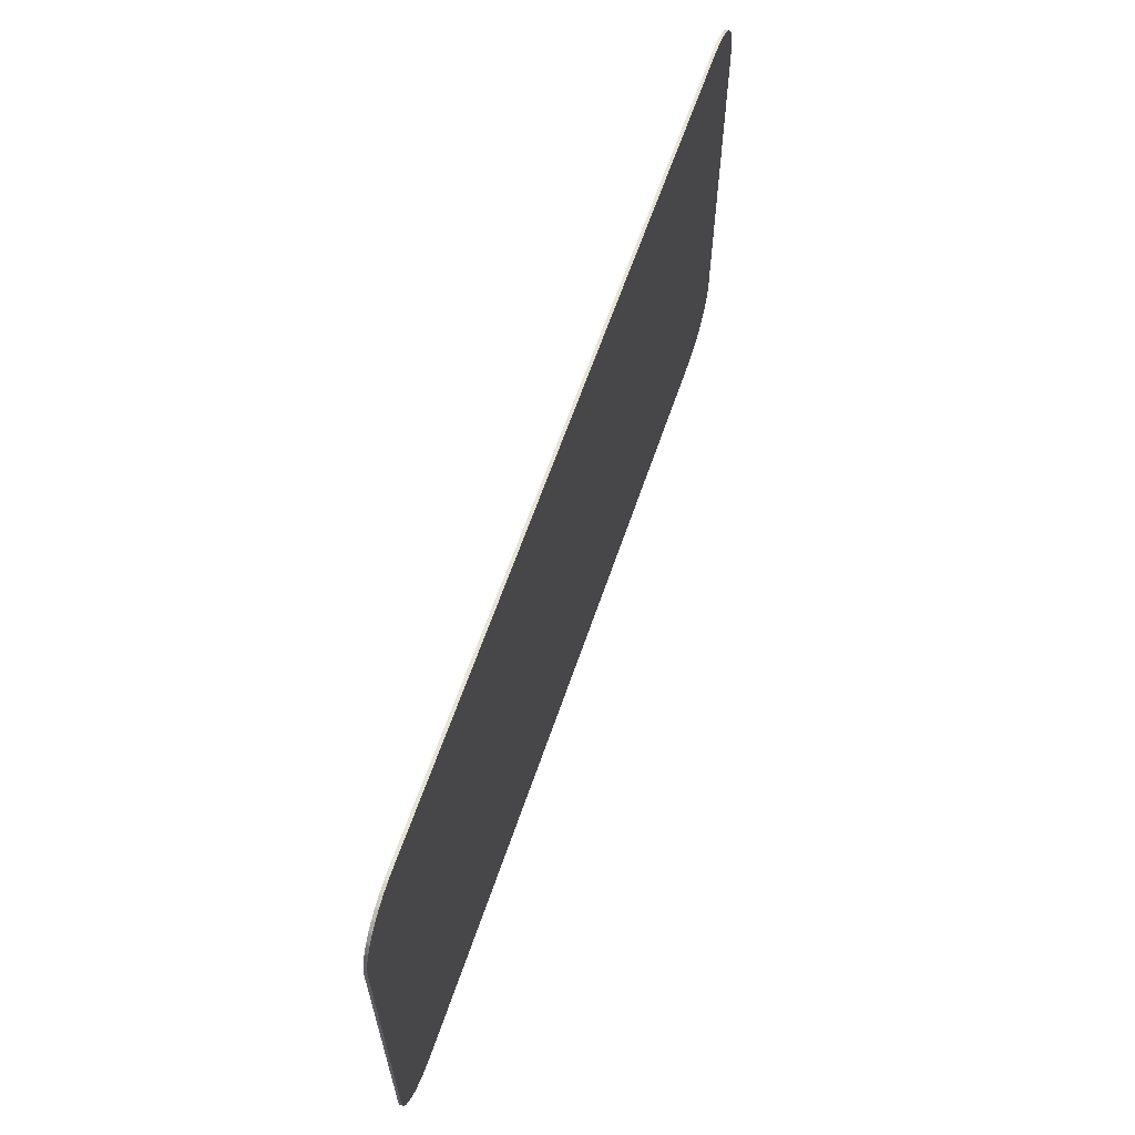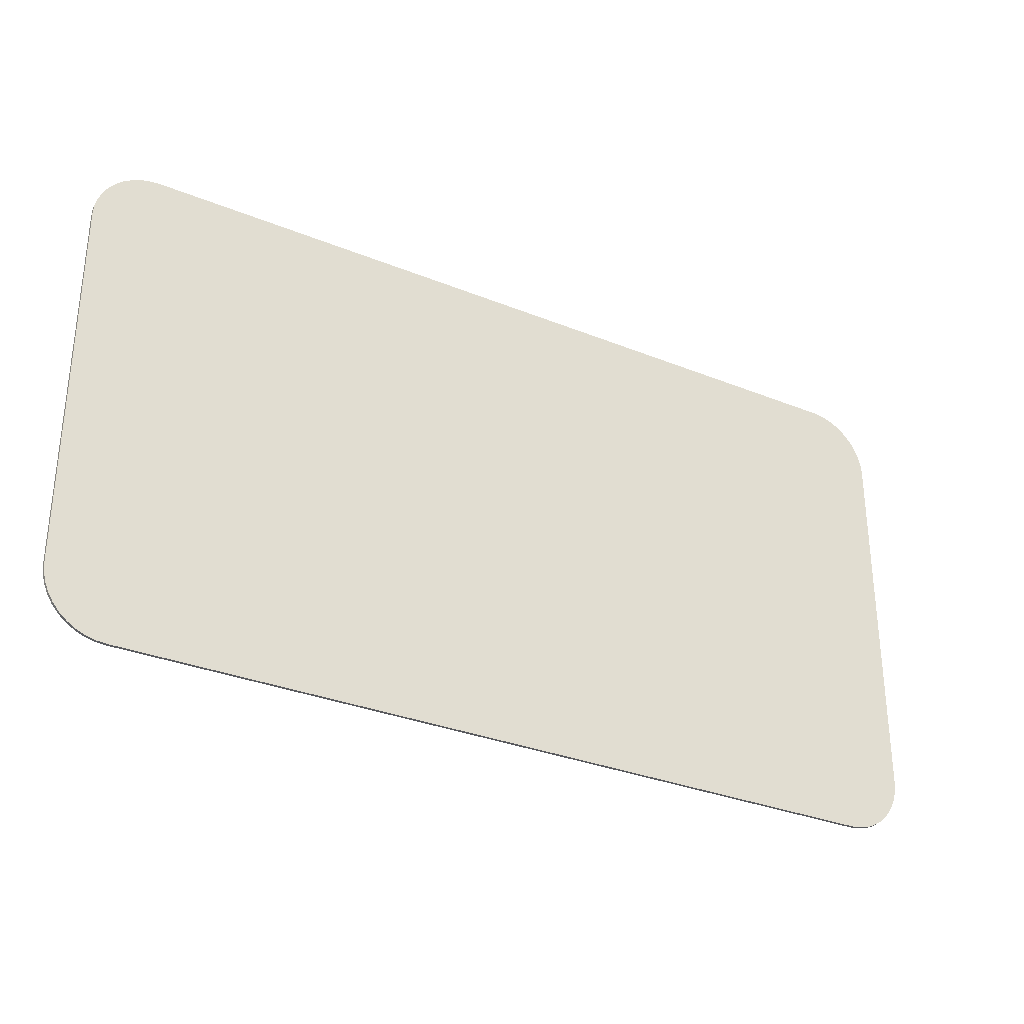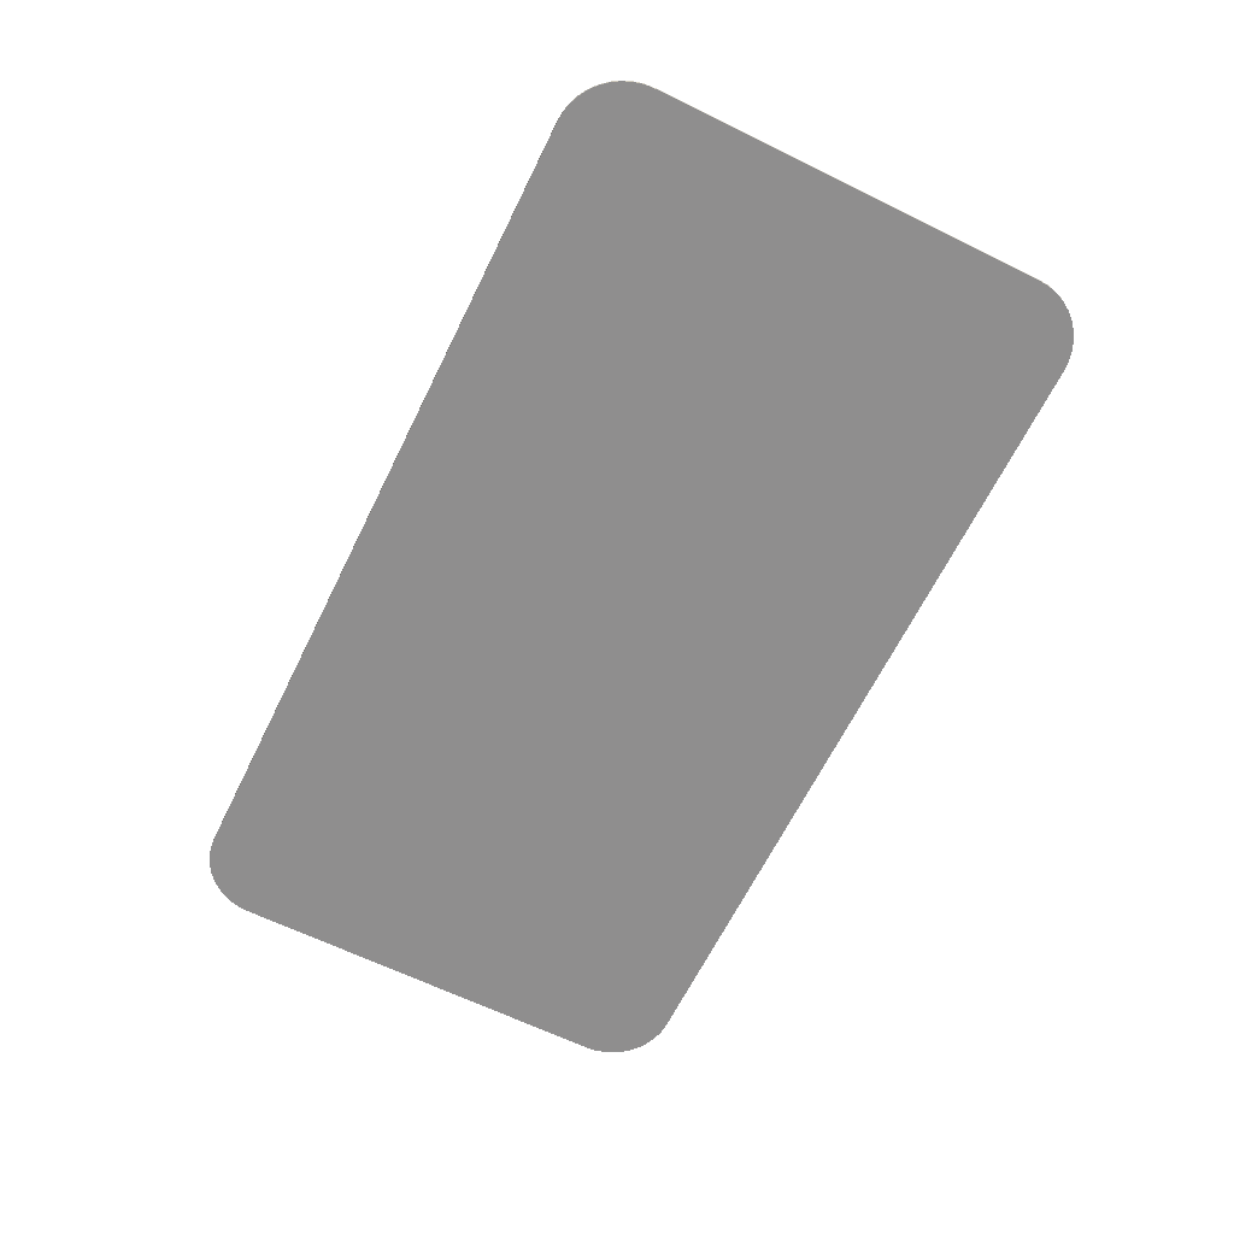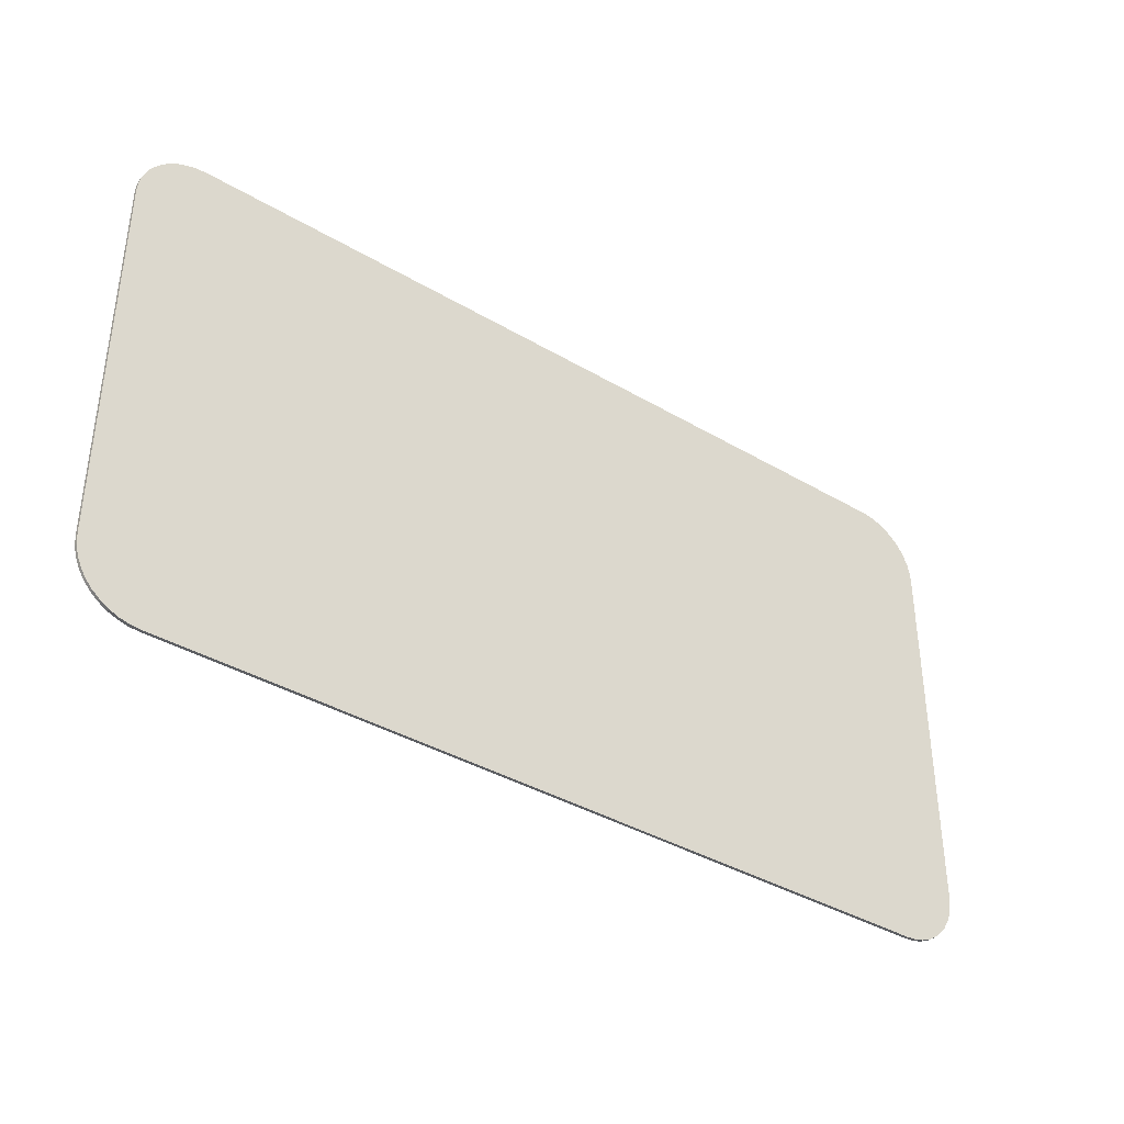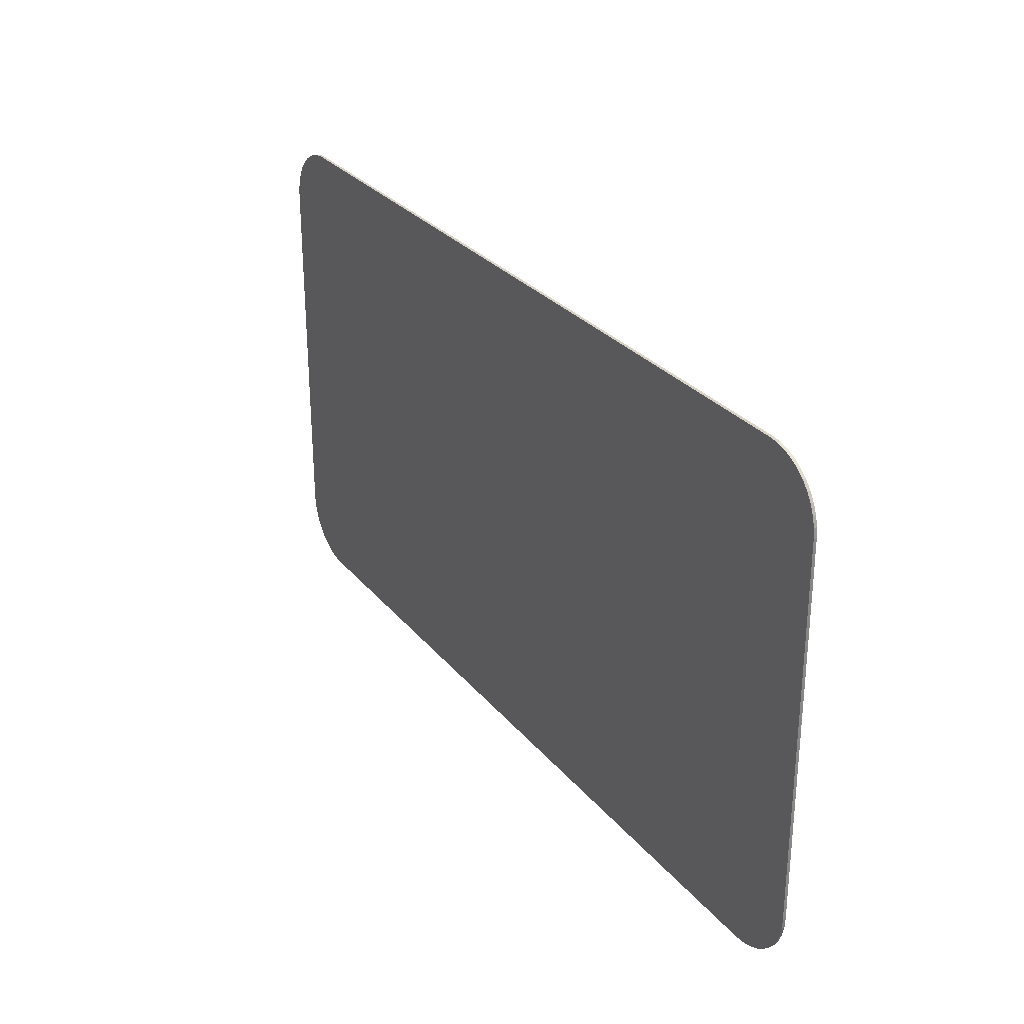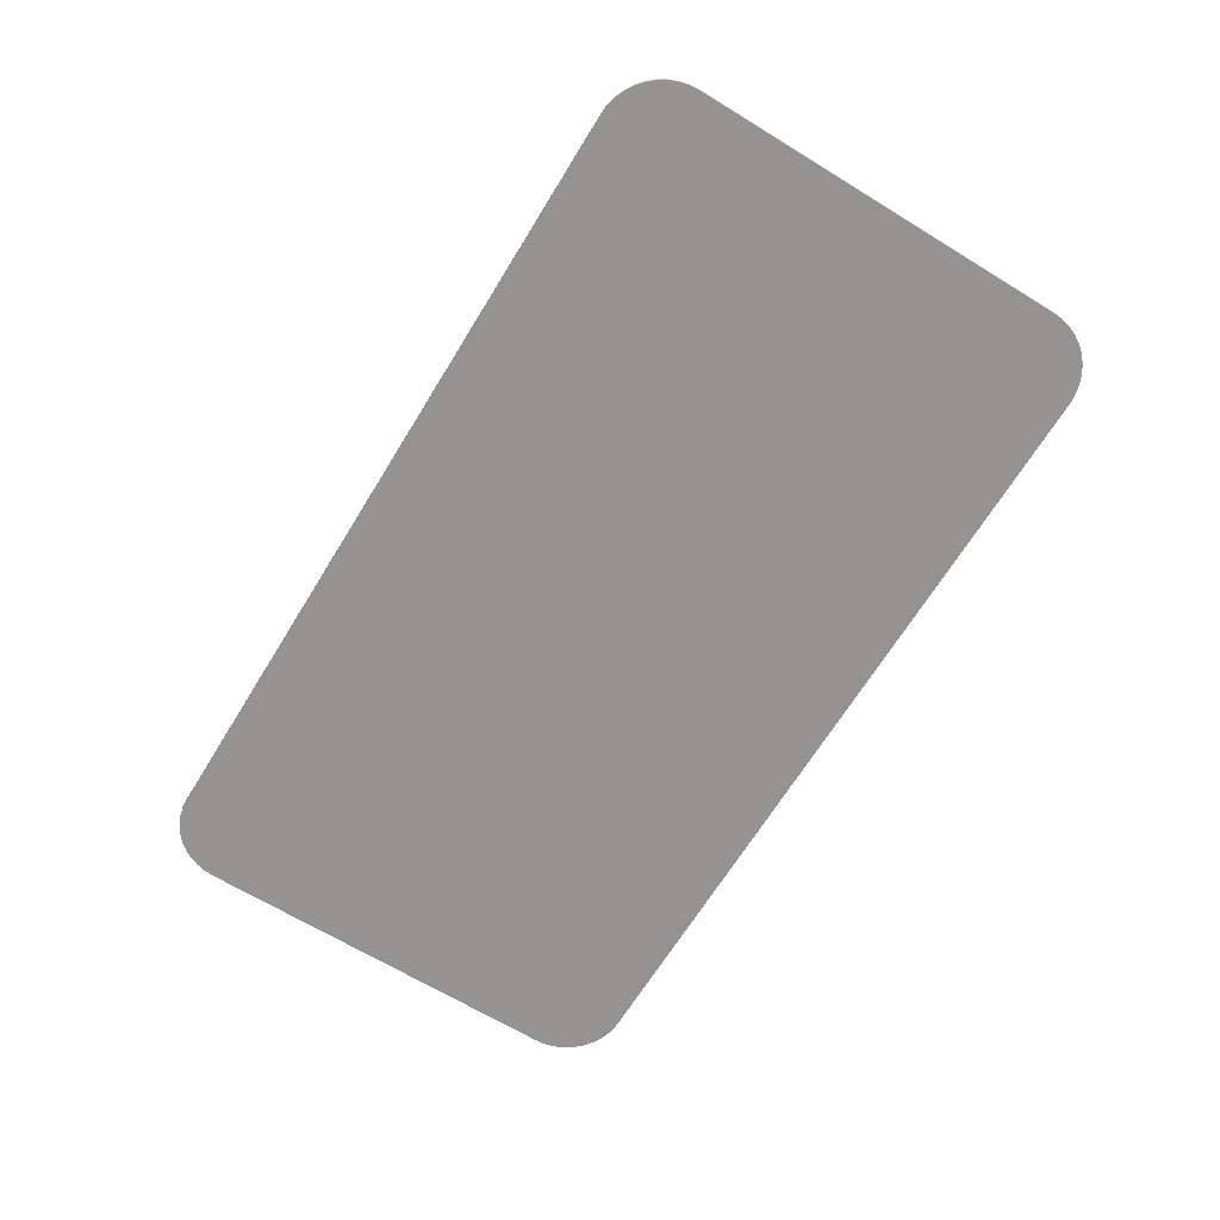
<metadata>
{"format":"obj","ext":"obj","renderer":"f3d","projection":"perspective","resolution":1024,"background":"white","views":[{"elev":62.7,"azim":108.8,"up":"+Z"},{"elev":-31.4,"azim":-30.0,"up":"+Z"},{"elev":-65.0,"azim":-116.2,"up":"+Y"},{"elev":-38.1,"azim":143.1,"up":"+Z"},{"elev":28.5,"azim":59.0,"up":"+Z"},{"elev":-66.8,"azim":-121.5,"up":"+Y"}]}
</metadata>
<code>
o Plane
v 0.2589 0 0
v 0.3 0 0.04111
v 0.2653 0 0.000506
v 0.2716 0 0.002012
v 0.2776 0 0.004481
v 0.2831 0 0.007852
v 0.288 0 0.01204
v 0.2921 0 0.01695
v 0.2955 0 0.02245
v 0.298 0 0.02841
v 0.2995 0 0.03468
v -0.3 0 0.04111
v -0.2589 0 0
v -0.2995 0 0.03468
v -0.298 0 0.02841
v -0.2955 0 0.02245
v -0.2921 0 0.01695
v -0.288 0 0.01204
v -0.2831 0 0.007852
v -0.2776 0 0.004481
v -0.2716 0 0.002012
v -0.2653 0 0.000506
v 0.3 0 0.2889
v 0.2589 0 0.33
v 0.2995 0 0.2953
v 0.298 0 0.3016
v 0.2955 0 0.3076
v 0.2921 0 0.3131
v 0.288 0 0.318
v 0.2831 0 0.3221
v 0.2776 0 0.3255
v 0.2716 0 0.328
v 0.2653 0 0.3295
v -0.2589 0 0.33
v -0.3 0 0.2889
v -0.2653 0 0.3295
v -0.2716 0 0.328
v -0.2776 0 0.3255
v -0.2831 0 0.3221
v -0.288 0 0.318
v -0.2921 0 0.3131
v -0.2955 0 0.3076
v -0.298 0 0.3016
v -0.2995 0 0.2953
v 0.2589 0.002 0.33
v 0.3 0.002 0.2889
v 0.2653 0.002 0.3295
v 0.2716 0.002 0.328
v 0.2776 0.002 0.3255
v 0.2831 0.002 0.3221
v 0.288 0.002 0.318
v 0.2921 0.002 0.3131
v 0.2955 0.002 0.3076
v 0.298 0.002 0.3016
v 0.2995 0.002 0.2953
v 0.3 0.002 0.04111
v 0.2589 0.002 -0
v 0.2995 0.002 0.03468
v 0.298 0.002 0.02841
v 0.2955 0.002 0.02245
v 0.2921 0.002 0.01695
v 0.288 0.002 0.01204
v 0.2831 0.002 0.007852
v 0.2776 0.002 0.004481
v 0.2716 0.002 0.002012
v 0.2653 0.002 0.000506
v -0.2589 0.002 -0
v -0.3 0.002 0.04111
v -0.2653 0.002 0.000506
v -0.2716 0.002 0.002012
v -0.2776 0.002 0.004481
v -0.2831 0.002 0.007852
v -0.288 0.002 0.01204
v -0.2921 0.002 0.01695
v -0.2955 0.002 0.02245
v -0.298 0.002 0.02841
v -0.2995 0.002 0.03468
v -0.3 0.002 0.2889
v -0.2589 0.002 0.33
v -0.2995 0.002 0.2953
v -0.298 0.002 0.3016
v -0.2955 0.002 0.3076
v -0.2921 0.002 0.3131
v -0.288 0.002 0.318
v -0.2831 0.002 0.3221
v -0.2776 0.002 0.3255
v -0.2716 0.002 0.328
v -0.2653 0.002 0.3295
f 56 58 59 60 61 62 63 64 65 66 57 67 69 70 71 72 73 74 75 76 77 68 78 80 81 82 83 84 85 86 87 88 79 45 47 48 49 50 51 52 53 54 55 46
f 1 13 67 57
f 34 24 45 79
f 1 3 4 5 6 7 8 9 10 11 2 23 25 26 27 28 29 30 31 32 33 24 34 36 37 38 39 40 41 42 43 44 35 12 14 15 16 17 18 19 20 21 22 13
f 12 35 78 68
f 34 79 88 36
f 36 88 87 37
f 37 87 86 38
f 38 86 85 39
f 39 85 84 40
f 40 84 83 41
f 41 83 82 42
f 42 82 81 43
f 43 81 80 44
f 44 80 78 35
f 67 13 22 69
f 69 22 21 70
f 70 21 20 71
f 71 20 19 72
f 72 19 18 73
f 73 18 17 74
f 74 17 16 75
f 75 16 15 76
f 76 15 14 77
f 77 14 12 68
f 1 57 66 3
f 3 66 65 4
f 4 65 64 5
f 5 64 63 6
f 6 63 62 7
f 7 62 61 8
f 8 61 60 9
f 9 60 59 10
f 10 59 58 11
f 11 58 56 2
f 45 24 33 47
f 47 33 32 48
f 48 32 31 49
f 49 31 30 50
f 50 30 29 51
f 51 29 28 52
f 52 28 27 53
f 53 27 26 54
f 54 26 25 55
f 55 25 23 46
f 23 2 56 46

</code>
